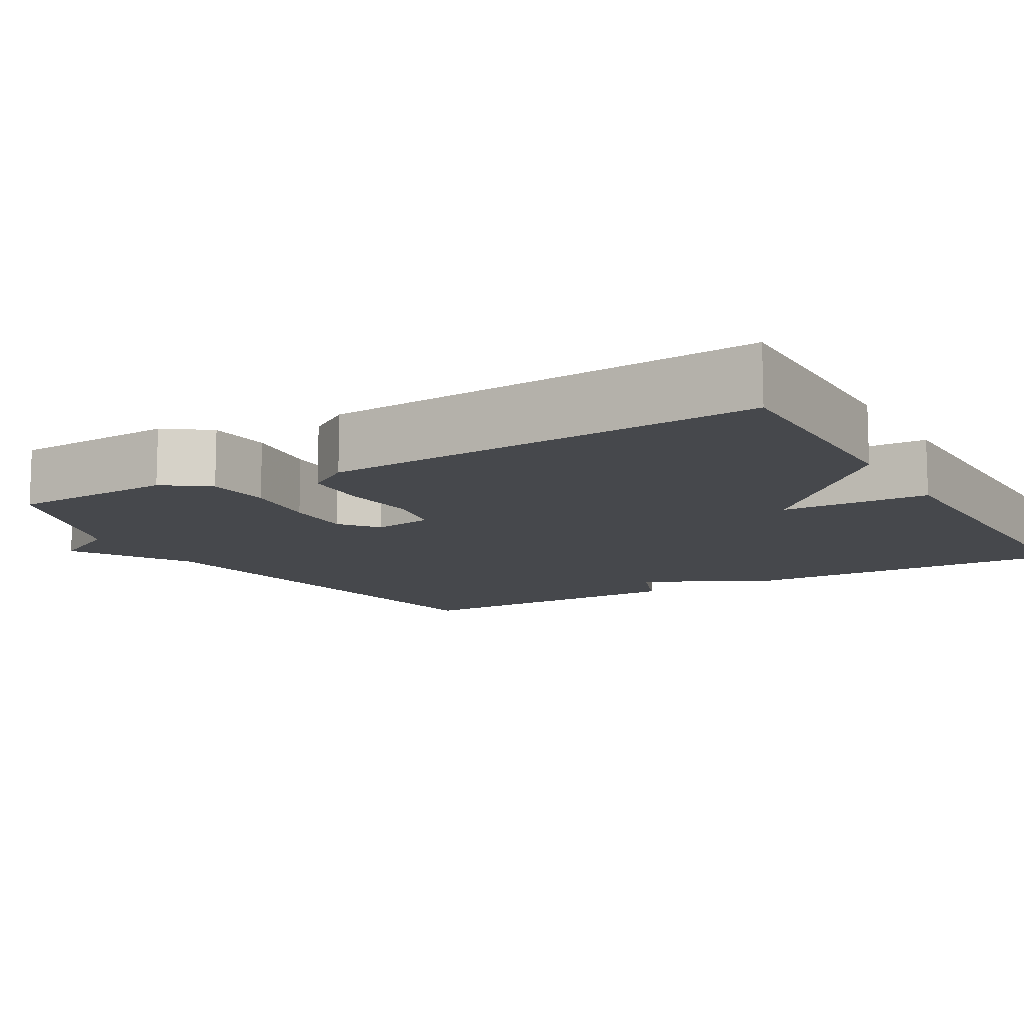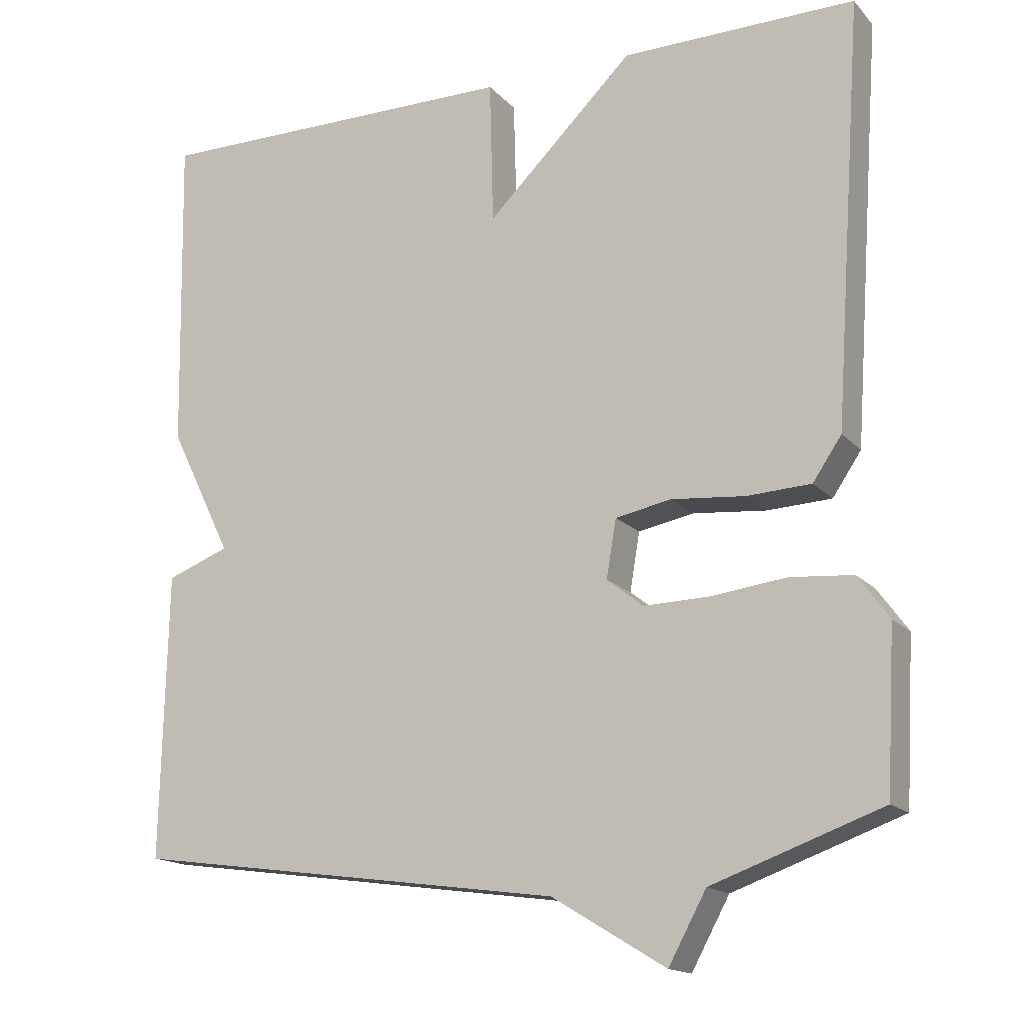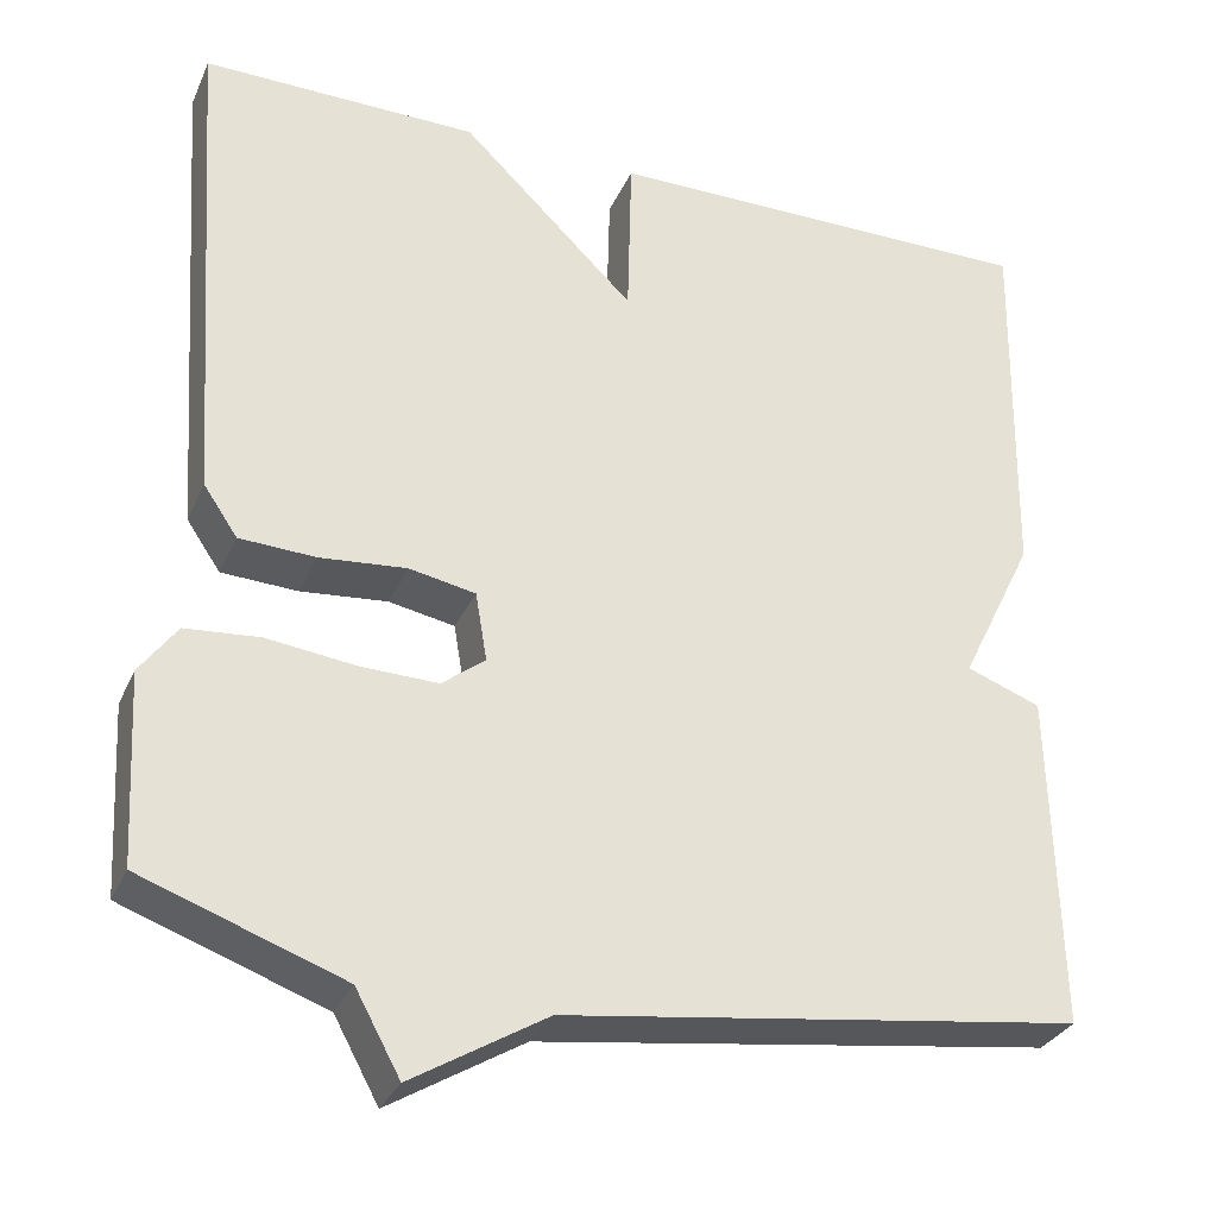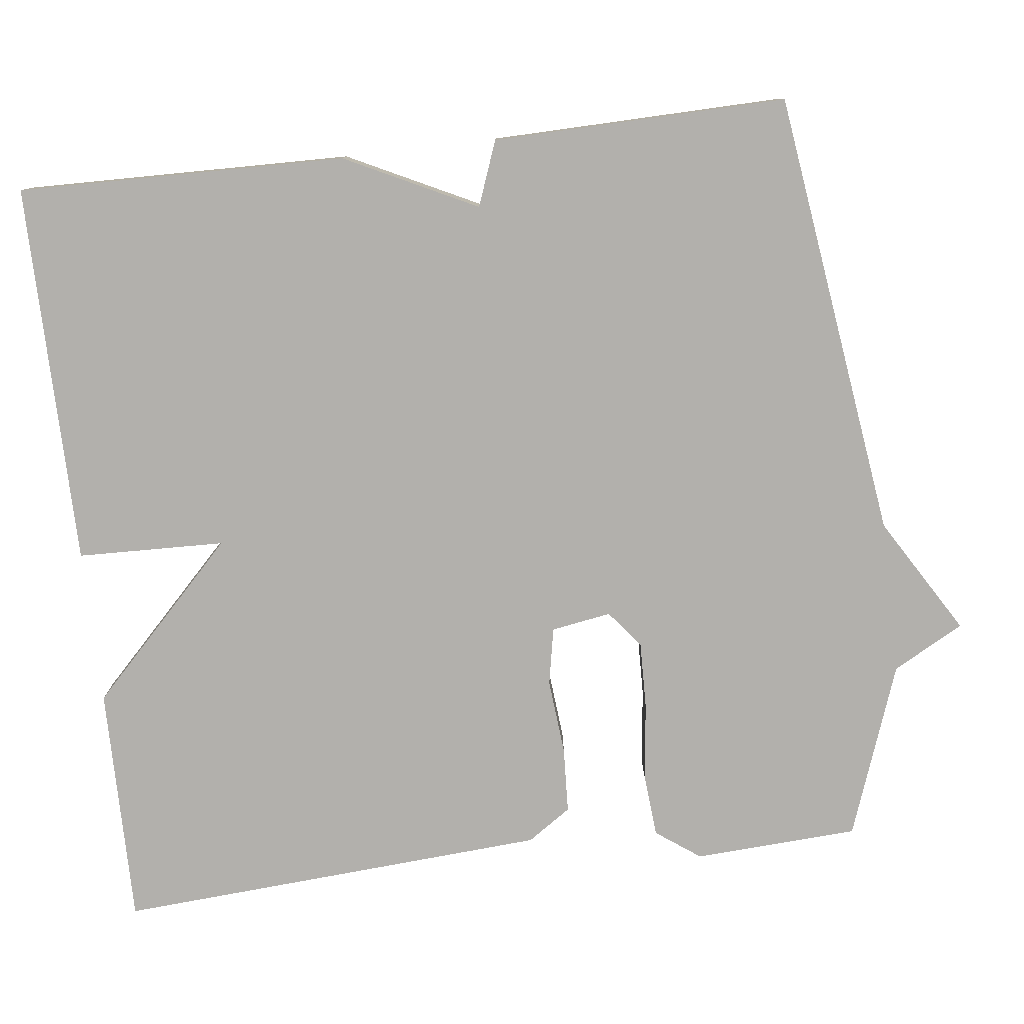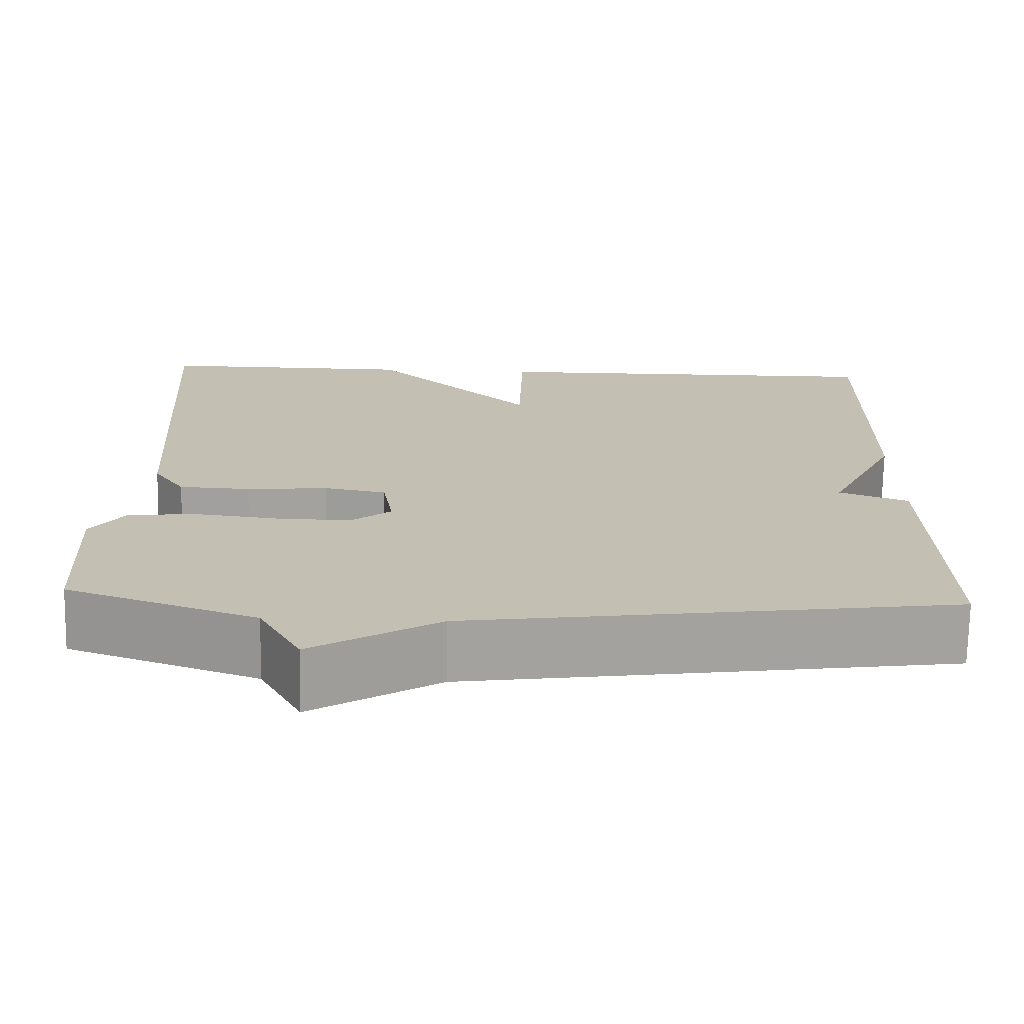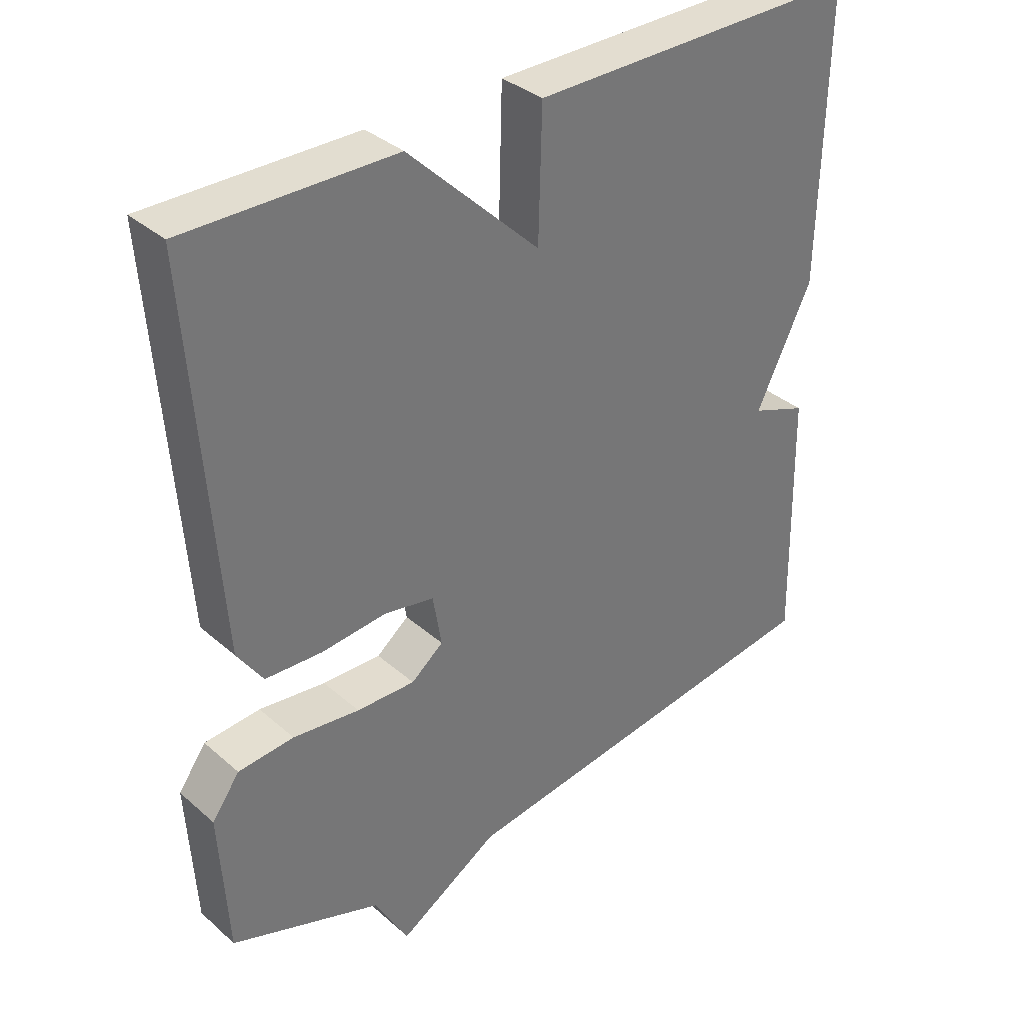
<metadata>
{"format":"obj","ext":"obj","renderer":"f3d","projection":"perspective","resolution":1024,"background":"white","views":[{"elev":-11.4,"azim":-60.0,"up":"+Y"},{"elev":-16.0,"azim":-152.9,"up":"+Z"},{"elev":-31.5,"azim":-21.2,"up":"+Z"},{"elev":-78.8,"azim":96.7,"up":"+Y"},{"elev":-72.2,"azim":-1.0,"up":"+Z"},{"elev":35.3,"azim":-41.1,"up":"+Z"}]}
</metadata>
<code>
v 0.5 0.07 0.5
v 0.492 0.07 0.078
v 0.409 0.07 -0.091
v 0.492 0.07 -0.122
v 0.5 0.07 -0.5
v -0.076 0.07 -0.58
v -0.226 0.07 -0.671
v -0.276 0.07 -0.58
v -0.5 0.07 -0.5
v -0.512 0.07 -0.288
v -0.471 0.07 -0.231
v -0.388 0.07 -0.224
v -0.289 0.07 -0.236
v -0.202 0.07 -0.238
v -0.154 0.07 -0.2
v -0.167 0.07 -0.123
v -0.241 0.07 -0.109
v -0.338 0.07 -0.118
v -0.423 0.07 -0.114
v -0.461 0.07 -0.058
v -0.5 0.07 0.5
v -0.191 0.07 0.497
v 0.004 0.07 0.307
v 0.009 0.07 0.497
v 0.5 0 0.5
v 0.492 0 0.078
v 0.409 0 -0.091
v 0.492 0 -0.122
v 0.5 0 -0.5
v -0.076 0 -0.58
v -0.226 0 -0.671
v -0.276 0 -0.58
v -0.5 0 -0.5
v -0.512 0 -0.288
v -0.471 0 -0.231
v -0.388 0 -0.224
v -0.289 0 -0.236
v -0.202 0 -0.238
v -0.154 0 -0.2
v -0.167 0 -0.123
v -0.241 0 -0.109
v -0.338 0 -0.118
v -0.423 0 -0.114
v -0.461 0 -0.058
v -0.5 0 0.5
v -0.191 0 0.497
v 0.004 0 0.307
v 0.009 0 0.497
f 1 2 3
f 24 1 3
f 23 24 3
f 21 22 23
f 20 21 23
f 19 20 23
f 18 19 23
f 17 18 23
f 16 17 23 3
f 4 5 6
f 3 4 6
f 16 3 6
f 15 16 6
f 6 7 8
f 15 6 8
f 14 15 8
f 8 9 10
f 14 8 10
f 13 14 10
f 10 11 12 13
f 27 26 25
f 27 25 48
f 27 48 47
f 47 46 45
f 47 45 44
f 47 44 43
f 47 43 42
f 47 42 41
f 27 47 41 40
f 30 29 28
f 30 28 27
f 30 27 40
f 30 40 39
f 32 31 30
f 32 30 39
f 32 39 38
f 34 33 32
f 34 32 38
f 34 38 37
f 37 36 35 34
f 1 25 26 2
f 2 26 27 3
f 3 27 28 4
f 4 28 29 5
f 5 29 30 6
f 6 30 31 7
f 7 31 32 8
f 8 32 33 9
f 9 33 34 10
f 10 34 35 11
f 11 35 36 12
f 12 36 37 13
f 13 37 38 14
f 14 38 39 15
f 15 39 40 16
f 16 40 41 17
f 17 41 42 18
f 18 42 43 19
f 19 43 44 20
f 20 44 45 21
f 21 45 46 22
f 22 46 47 23
f 23 47 48 24
f 24 48 25 1

</code>
